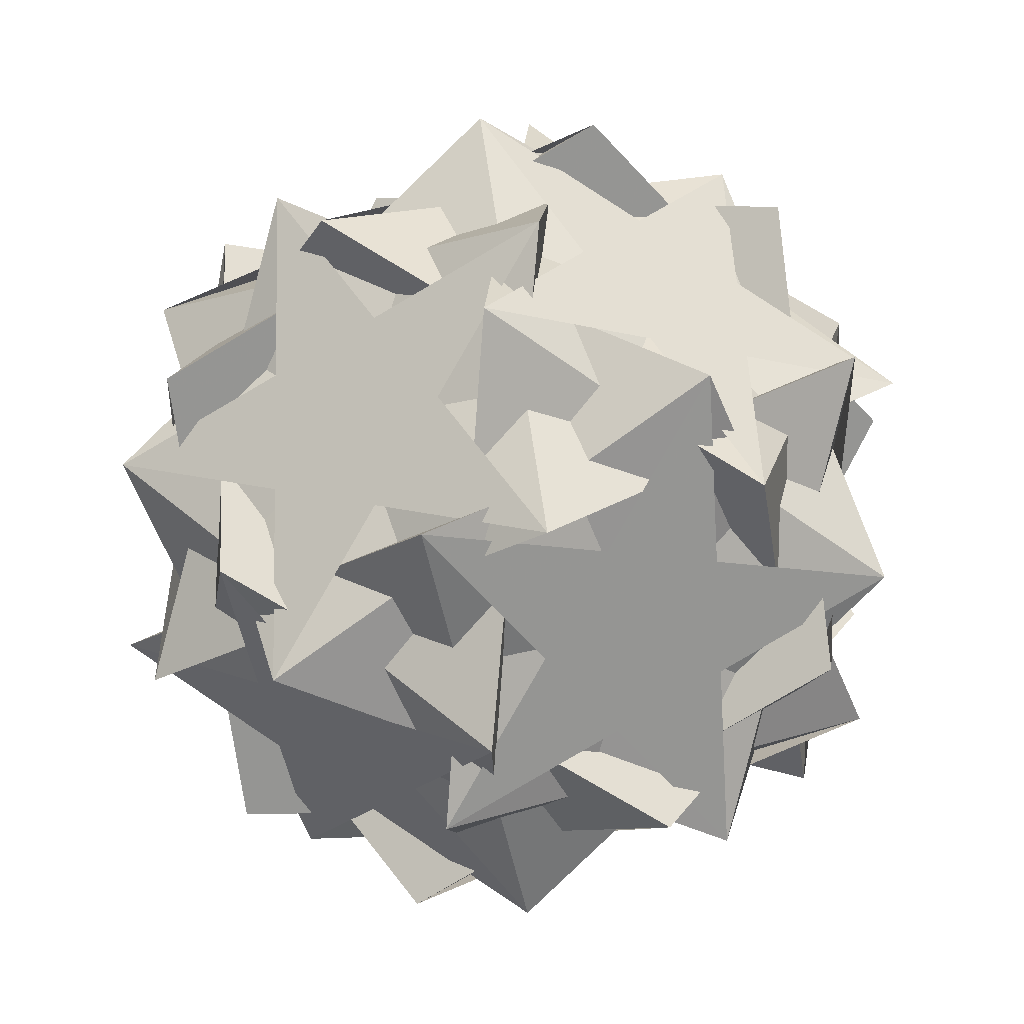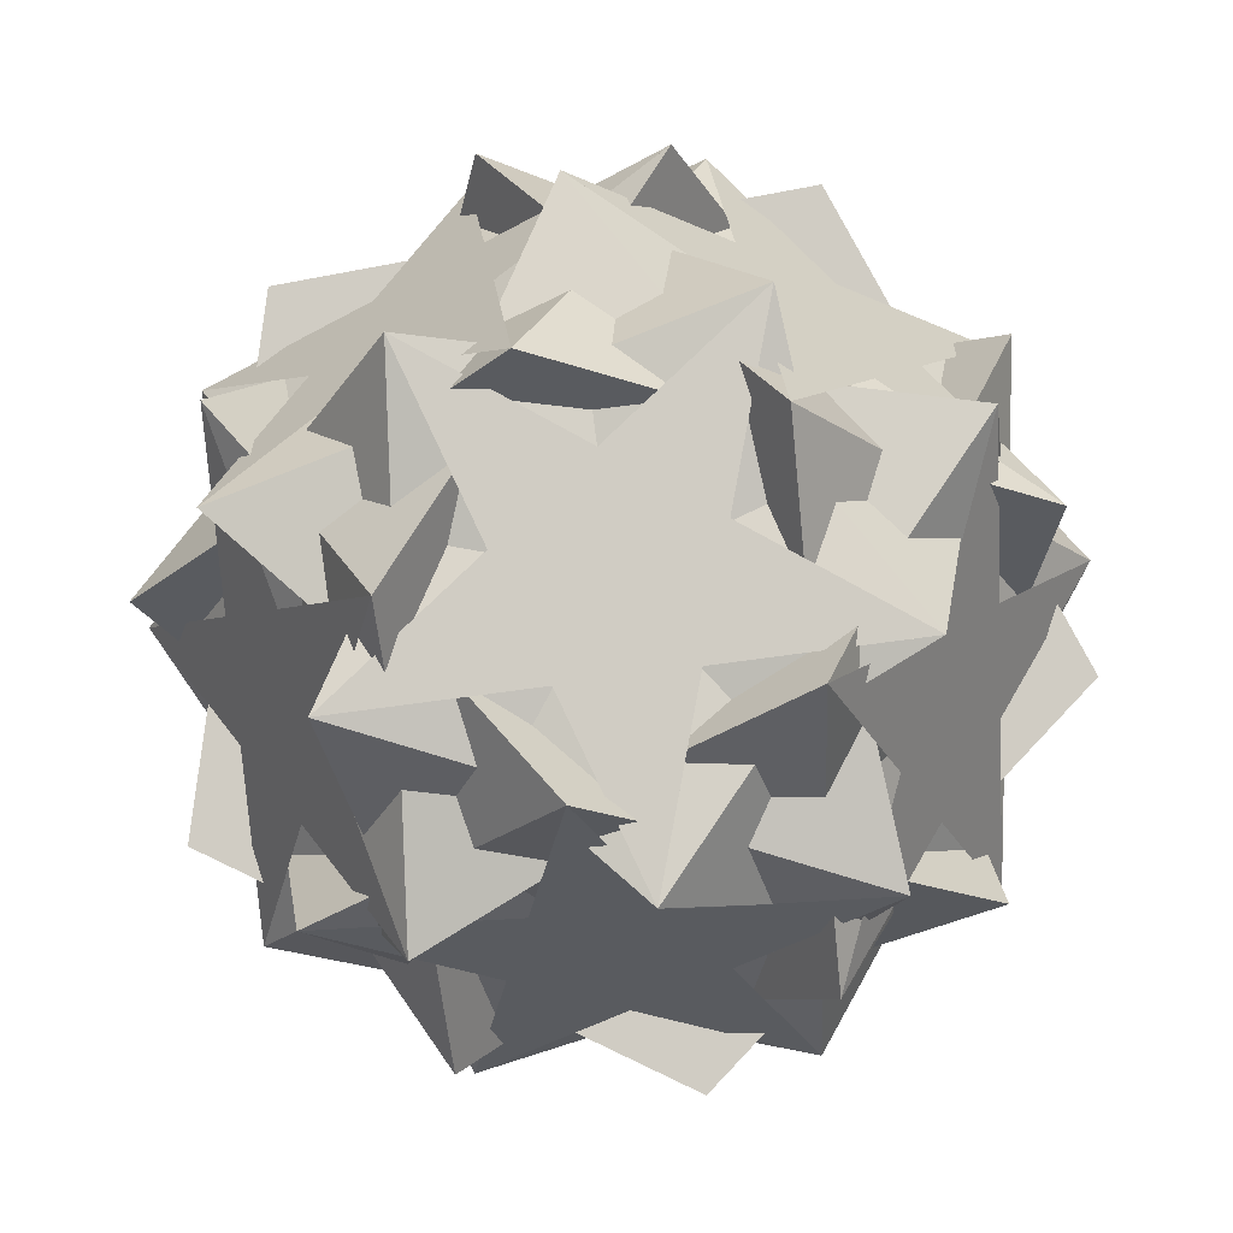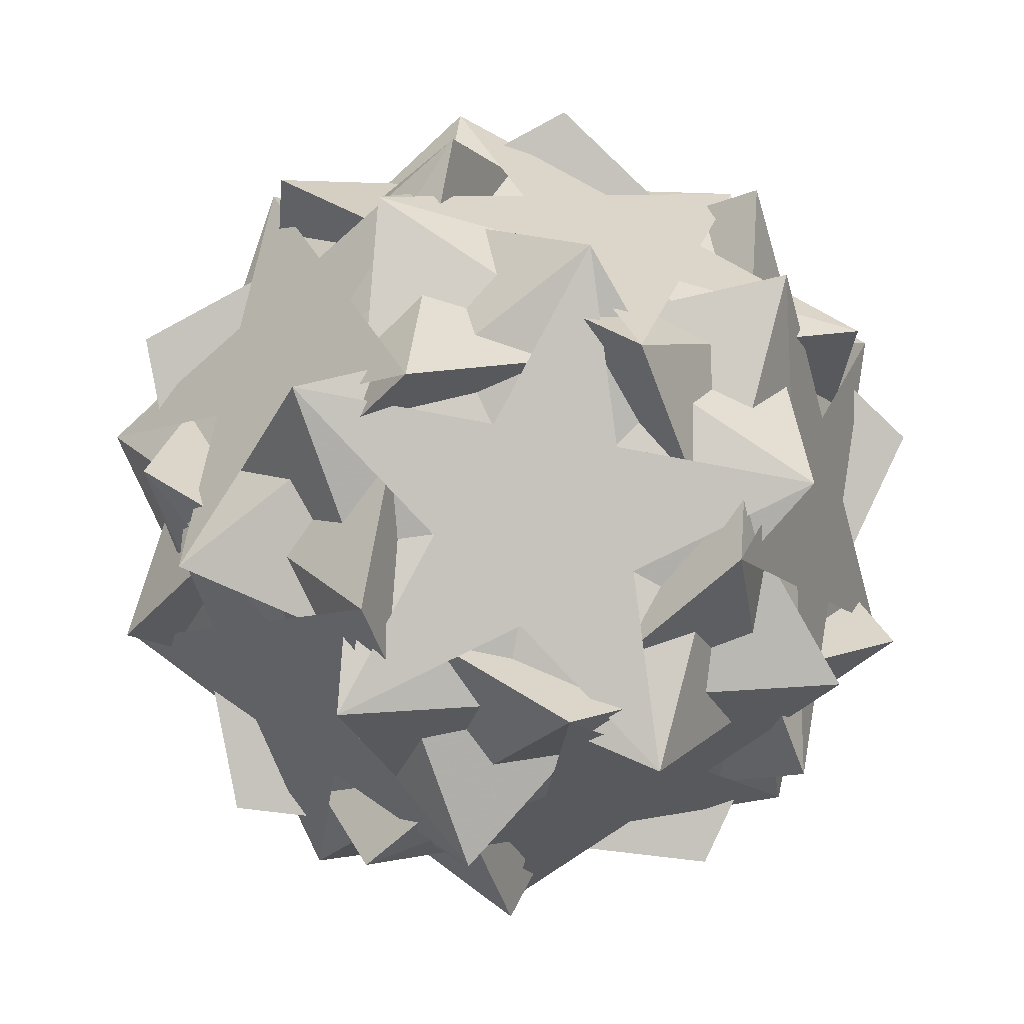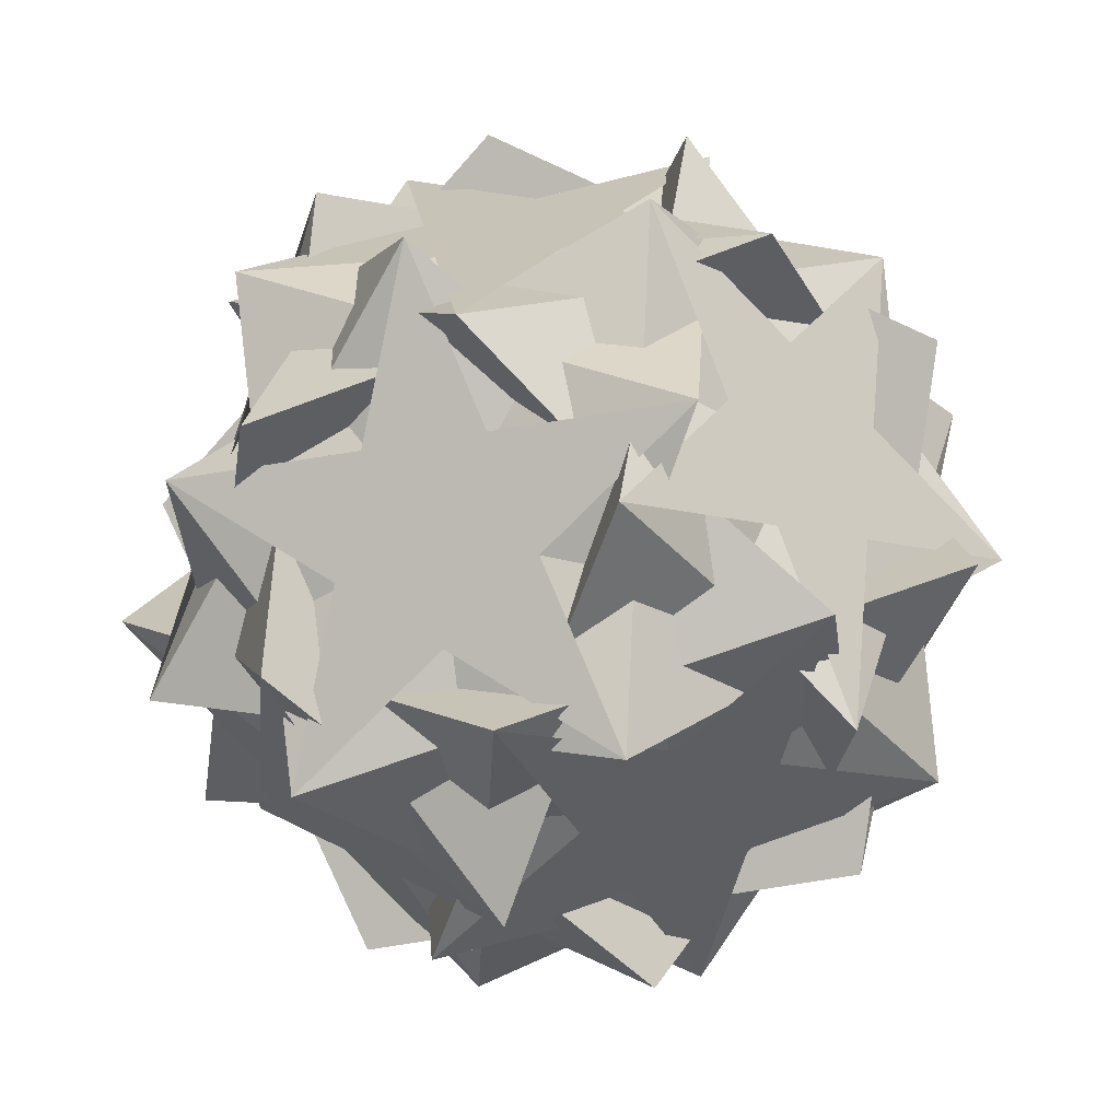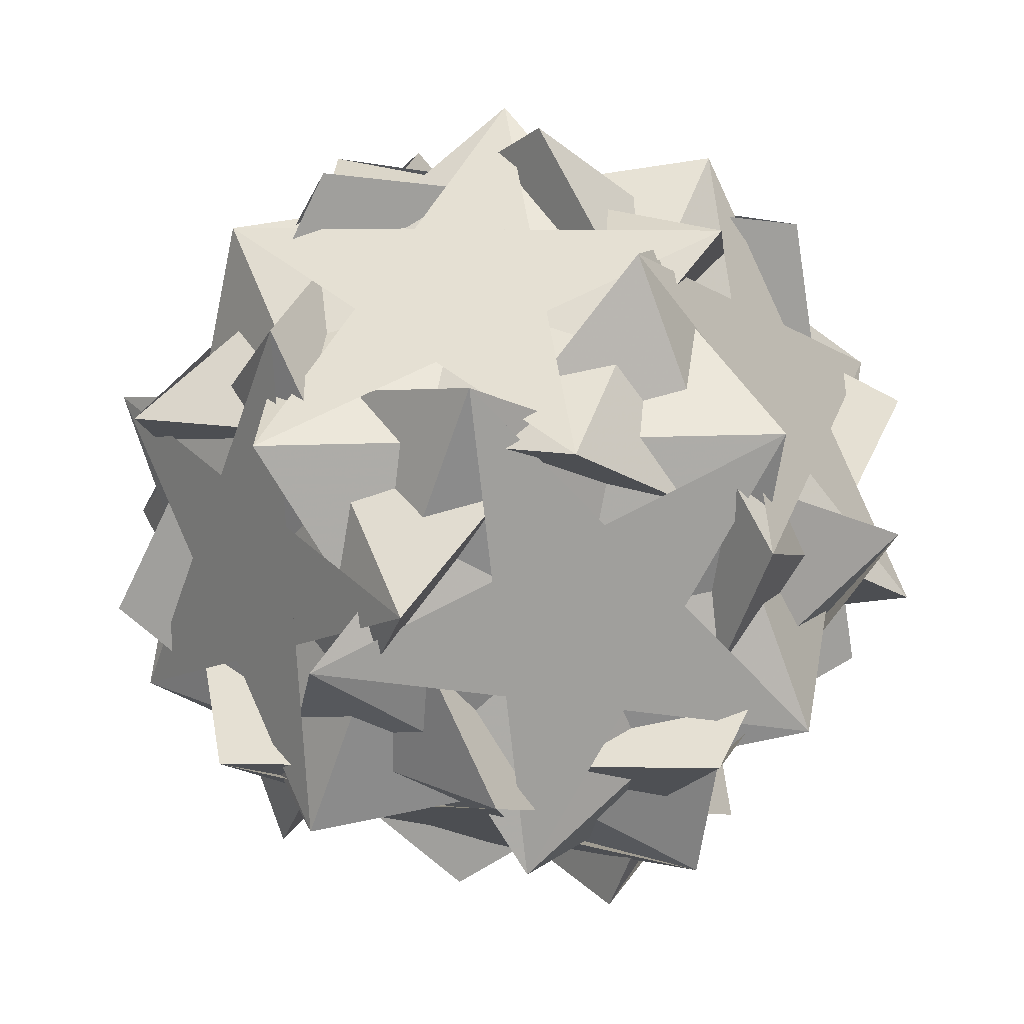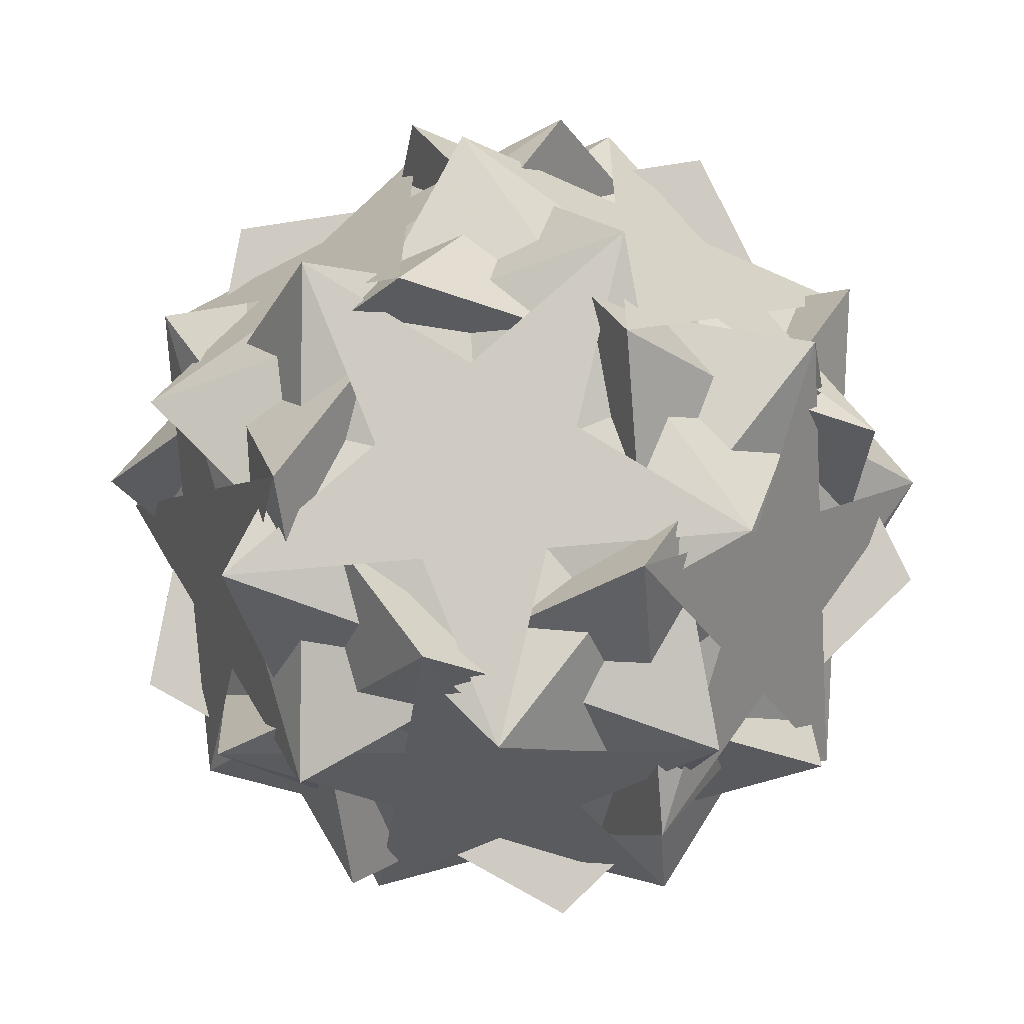
<metadata>
{"format":"obj","ext":"obj","renderer":"f3d","projection":"perspective","resolution":1024,"background":"white","views":[{"elev":56.8,"azim":154.1,"up":"+Z"},{"elev":25.9,"azim":-89.6,"up":"+Y"},{"elev":1.4,"azim":53.8,"up":"+Z"},{"elev":-68.4,"azim":-51.2,"up":"+Z"},{"elev":-41.3,"azim":157.6,"up":"+Y"},{"elev":24.7,"azim":-173.6,"up":"+Z"}]}
</metadata>
<code>
v 0.676 -0.3626 -0.3698
v -0.676 -0.3626 0.3698
v -0.676 0.3626 -0.3698
v 0.3698 0.676 0.3626
v 0.3698 -0.676 -0.3626
v -0.3698 -0.676 0.3626
v -0.3698 0.676 -0.3626
v 0.3626 0.3698 0.676
v 0.3626 -0.3698 -0.676
v -0.3626 -0.3698 0.676
v -0.3626 0.3698 -0.676
v 0.1589 0.4741 0.6894
v 0.1589 -0.4741 -0.6894
v -0.1589 -0.4741 0.6894
v -0.1589 0.4741 -0.6894
v 0.6894 -0.1589 -0.4741
v 0.6894 0.1589 0.4741
v -0.6894 0.1589 -0.4741
v -0.6894 -0.1589 0.4741
v -0.4741 -0.6894 0.1589
v -0.4741 0.6894 -0.1589
v 0.4741 0.6894 0.1589
v 0.4741 -0.6894 -0.1589
v -0.5171 0.6198 0.2716
v -0.5171 -0.6198 -0.2716
v 0.5171 -0.6198 0.2716
v 0.5171 0.6198 -0.2716
v 0.2716 -0.5171 0.6198
v 0.2716 0.5171 -0.6198
v -0.2716 0.5171 0.6198
v -0.2716 -0.5171 -0.6198
v 0.6198 0.2716 -0.5171
v 0.6198 -0.2716 0.5171
v -0.6198 -0.2716 -0.5171
v -0.6198 0.2716 0.5171
v 0.7457 -0.25 0.3268
v 0.7457 0.25 -0.3268
v -0.7457 0.25 0.3268
v -0.7457 -0.25 -0.3268
v 0.3268 0.7457 -0.25
v 0.3268 -0.7457 0.25
v -0.3268 -0.7457 -0.25
v -0.3268 0.7457 0.25
v -0.25 0.3268 0.7457
v -0.25 -0.3268 -0.7457
v 0.25 -0.3268 0.7457
v 0.25 0.3268 -0.7457
v -0.09104 -0.06964 0.8439
v -0.09104 0.06964 -0.8439
v 0.09104 0.06964 0.8439
v 0.09104 -0.06964 -0.8439
v 0.8439 0.09104 0.06964
v 0.8439 -0.09104 -0.06964
v -0.8439 -0.09104 0.06964
v -0.8439 0.09104 -0.06964
v 0.06964 -0.8439 -0.09104
v 0.06964 0.8439 0.09104
v -0.06964 0.8439 -0.09104
v -0.06964 -0.8439 0.09104
v 0.676 0.3626 0.3698
v 0.4738 -0.07724 0.4948
v 0.4738 0.07724 -0.4948
v -0.4738 0.07724 0.4948
v -0.4738 -0.07724 -0.4948
v 0.4948 0.4738 -0.07724
v 0.4948 -0.4738 0.07724
v -0.4948 -0.4738 -0.07724
v -0.4948 0.4738 0.07724
v -0.07724 0.4948 0.4738
v -0.07724 -0.4948 -0.4738
v 0.07724 -0.4948 0.4738
v 0.07724 0.4948 -0.4738
f 61 60 48 36 12 28
f 62 1 49 37 13 29
f 63 2 50 38 14 30
f 64 3 51 39 15 31
f 65 4 53 40 17 32
f 66 5 52 41 16 33
f 67 6 55 42 19 34
f 68 7 54 43 18 35
f 69 8 58 44 22 24
f 70 9 59 45 23 25
f 71 10 56 46 20 26
f 72 11 57 47 21 27
f 60 26 42 18 58
f 1 27 43 19 59
f 2 24 40 16 56
f 3 25 41 17 57
f 4 29 45 20 48
f 5 28 44 21 49
f 6 31 47 22 50
f 7 30 46 23 51
f 8 35 39 13 53
f 9 34 38 12 52
f 10 33 37 15 55
f 11 32 36 14 54
f 60 58 44
f 1 59 45
f 2 56 46
f 3 57 47
f 4 48 36
f 5 49 37
f 6 50 38
f 7 51 39
f 8 53 40
f 9 52 41
f 10 55 42
f 11 54 43
f 12 38 14
f 13 39 15
f 14 36 12
f 15 37 13
f 16 40 17
f 17 41 16
f 18 42 19
f 19 43 18
f 20 45 23
f 21 44 22
f 22 47 21
f 23 46 20
f 24 2 50
f 25 3 51
f 26 60 48
f 27 1 49
f 28 5 52
f 29 4 53
f 30 7 54
f 31 6 55
f 32 11 57
f 33 10 56
f 34 9 59
f 35 8 58
f 36 32 4
f 37 33 5
f 38 34 6
f 39 35 7
f 40 24 8
f 41 25 9
f 42 26 10
f 43 27 11
f 44 28 60
f 45 29 1
f 46 30 2
f 47 31 3
f 48 20 26
f 49 21 27
f 50 22 24
f 51 23 25
f 52 12 28
f 53 13 29
f 54 14 30
f 55 15 31
f 56 16 33
f 57 17 32
f 58 18 35
f 59 19 34

</code>
